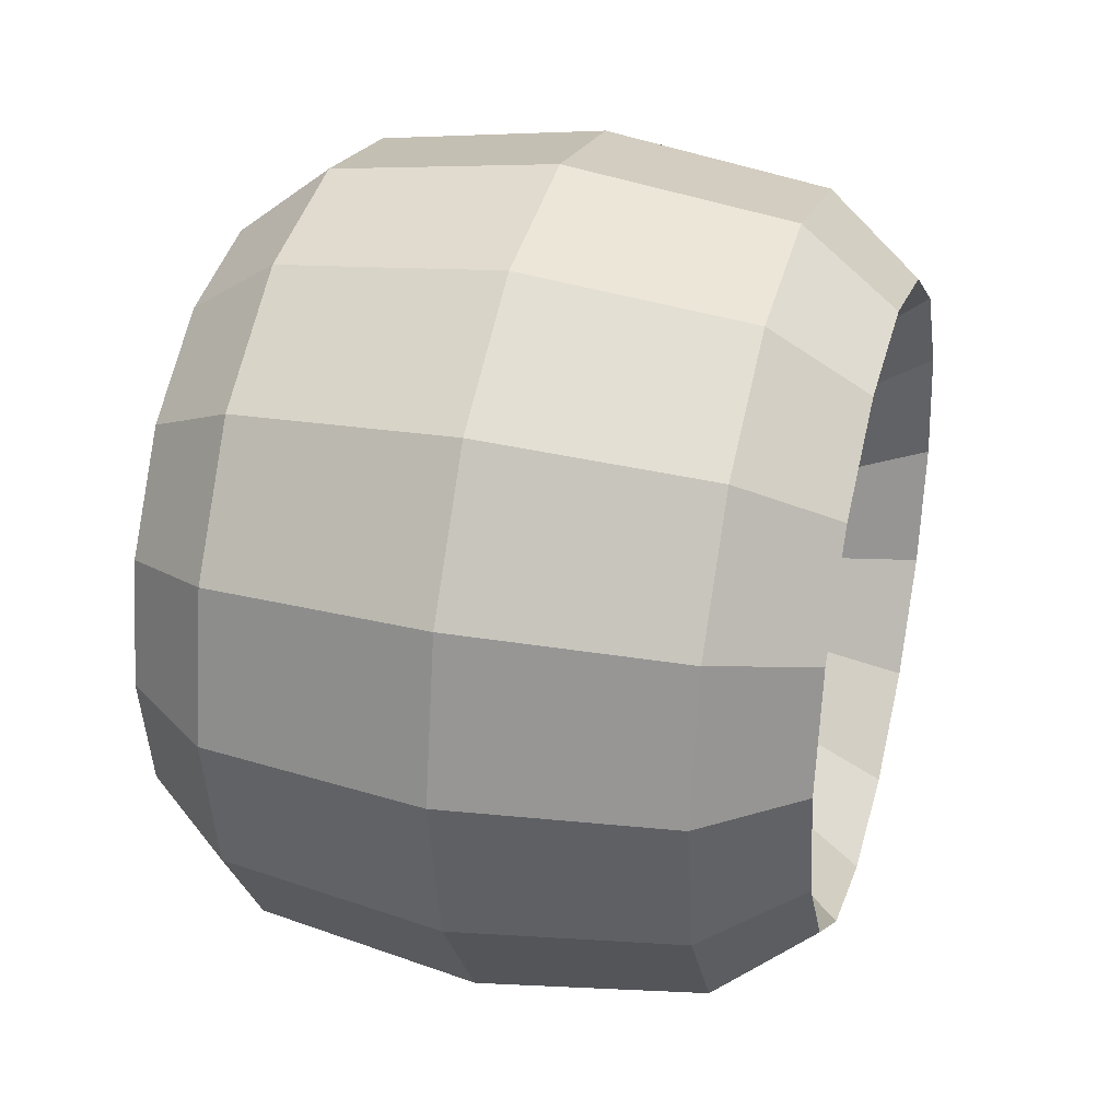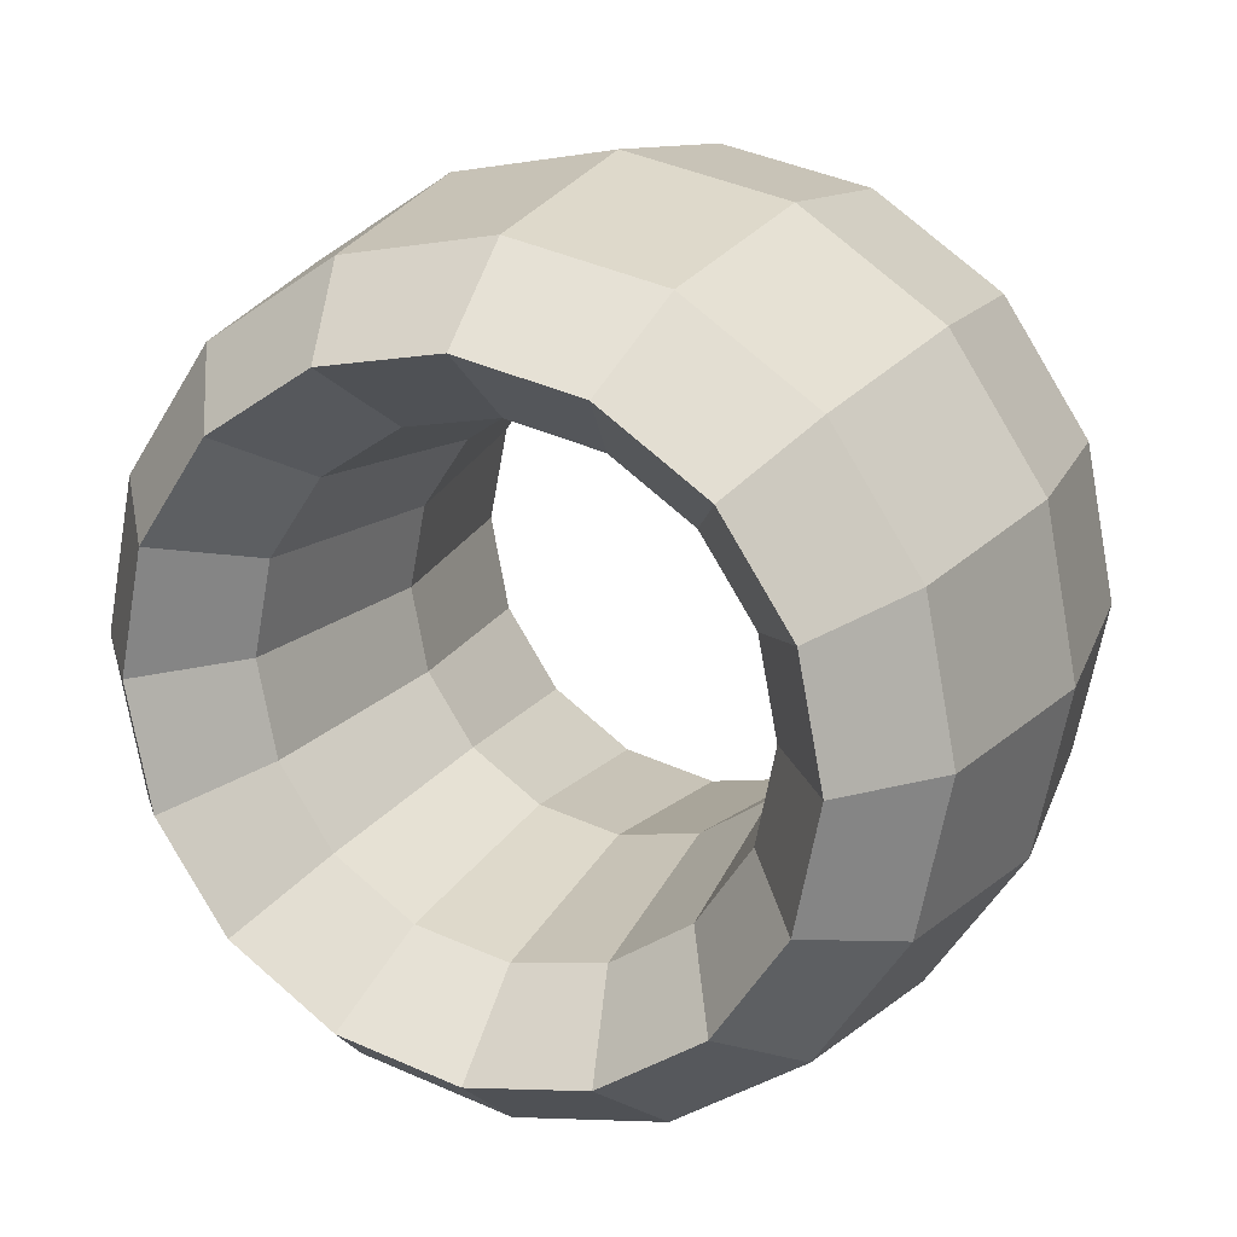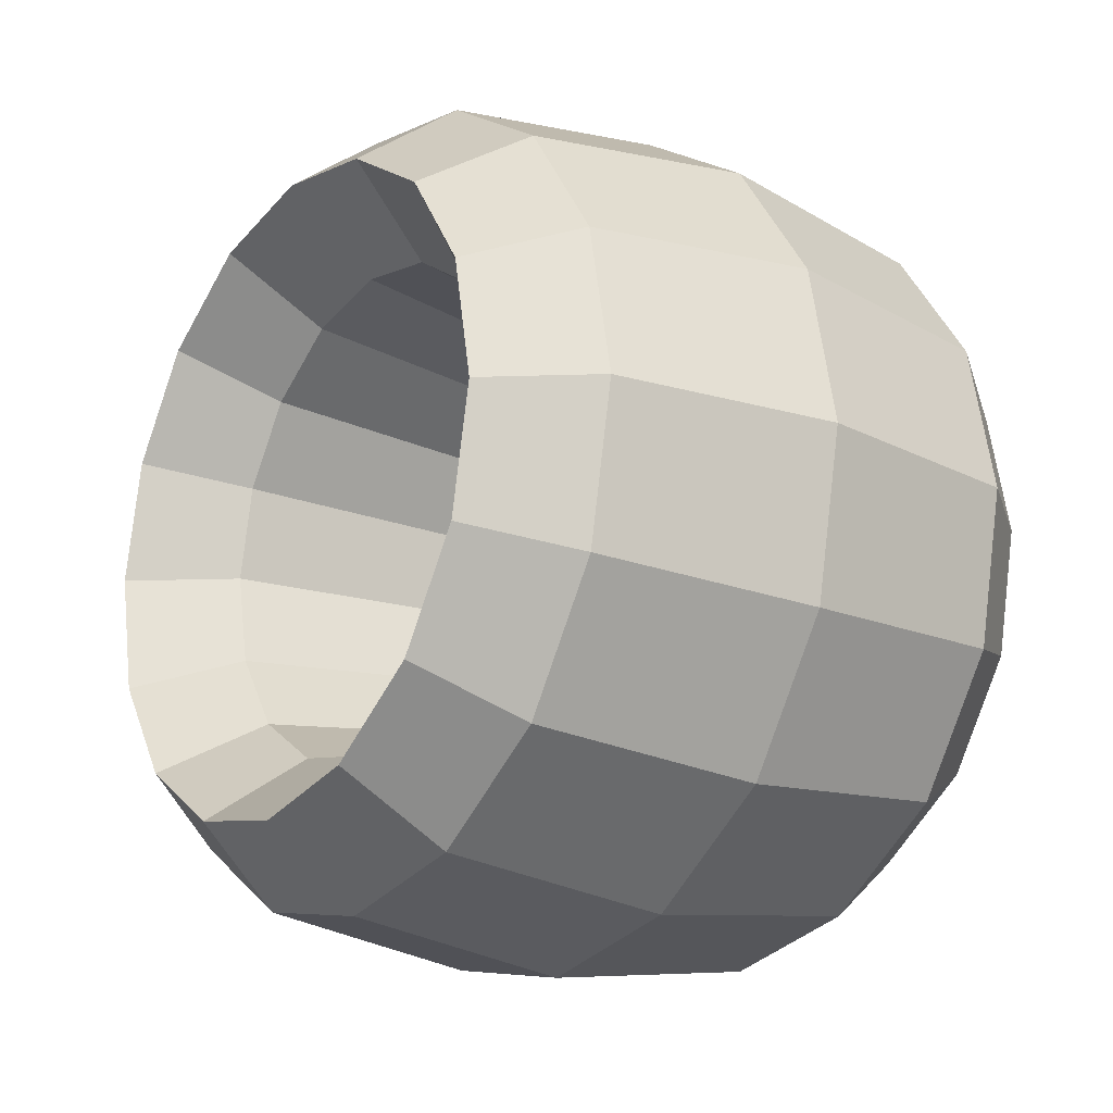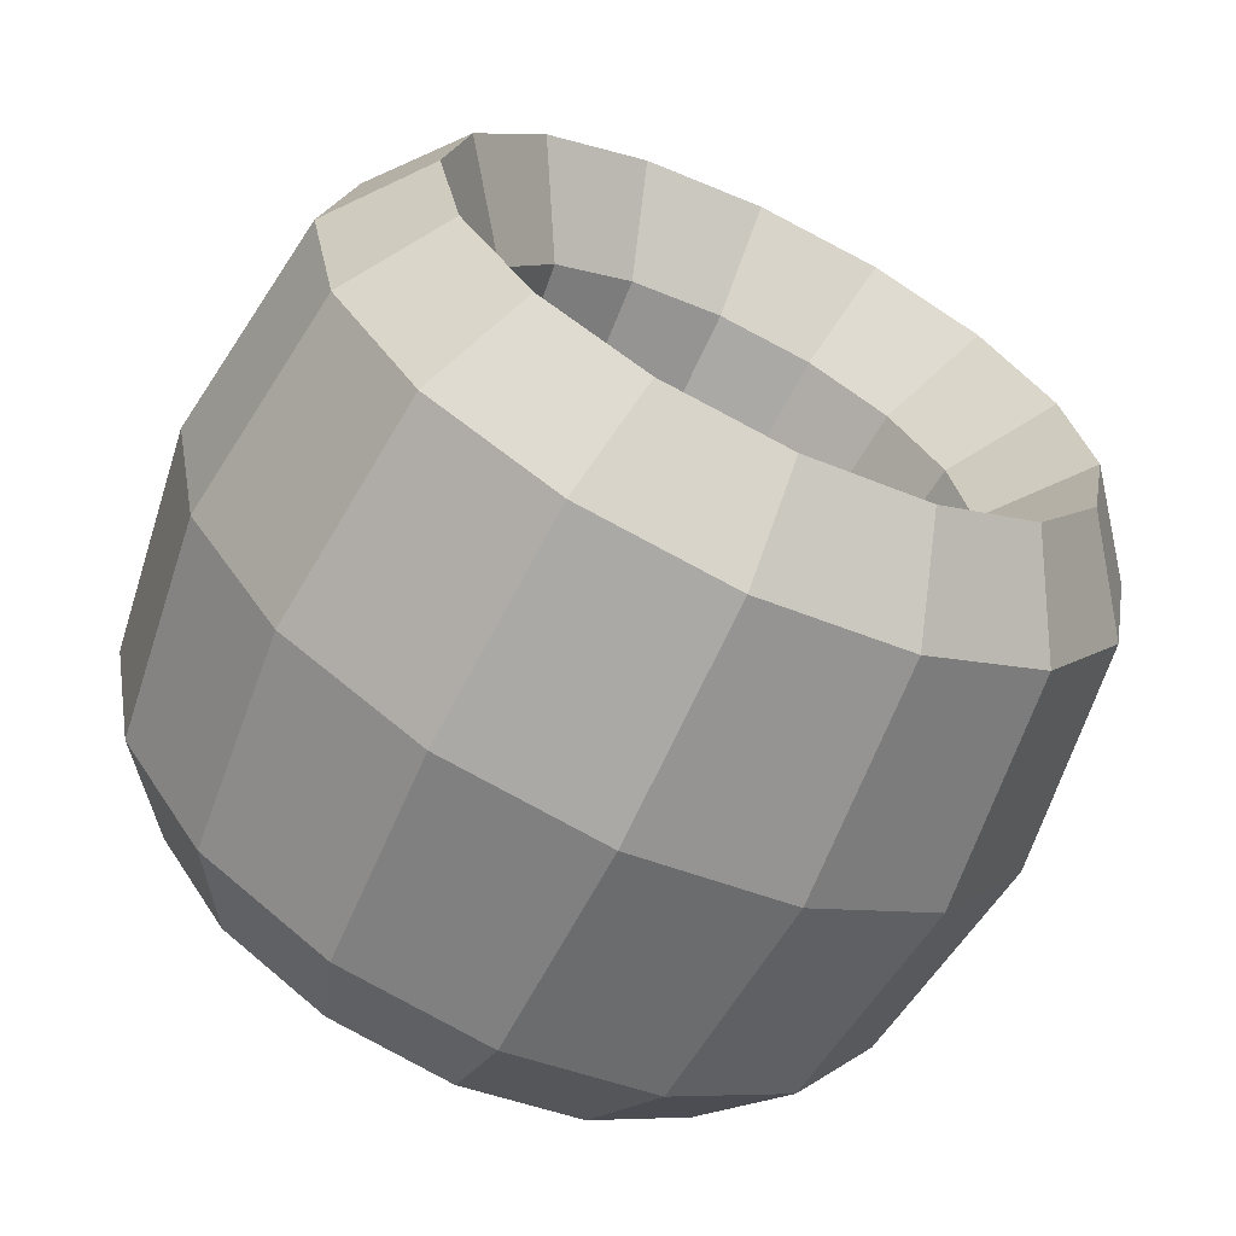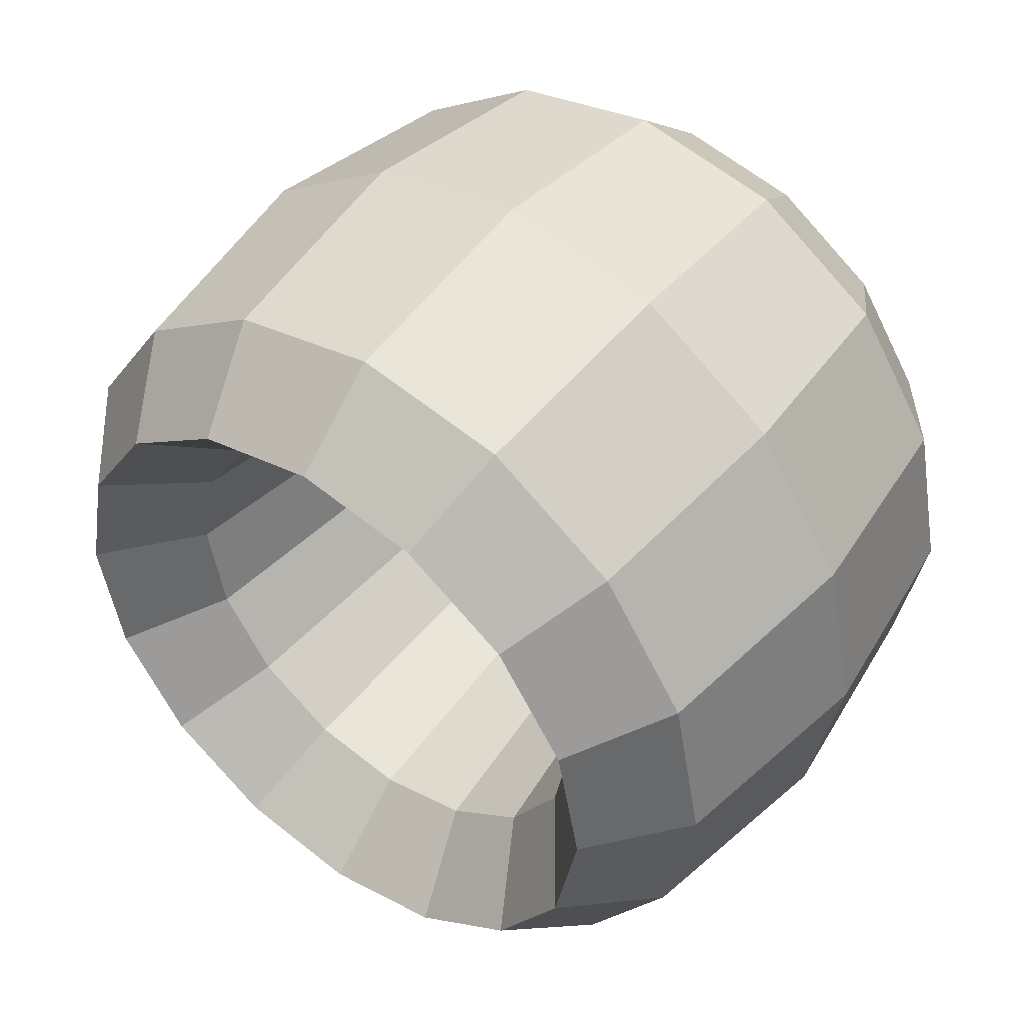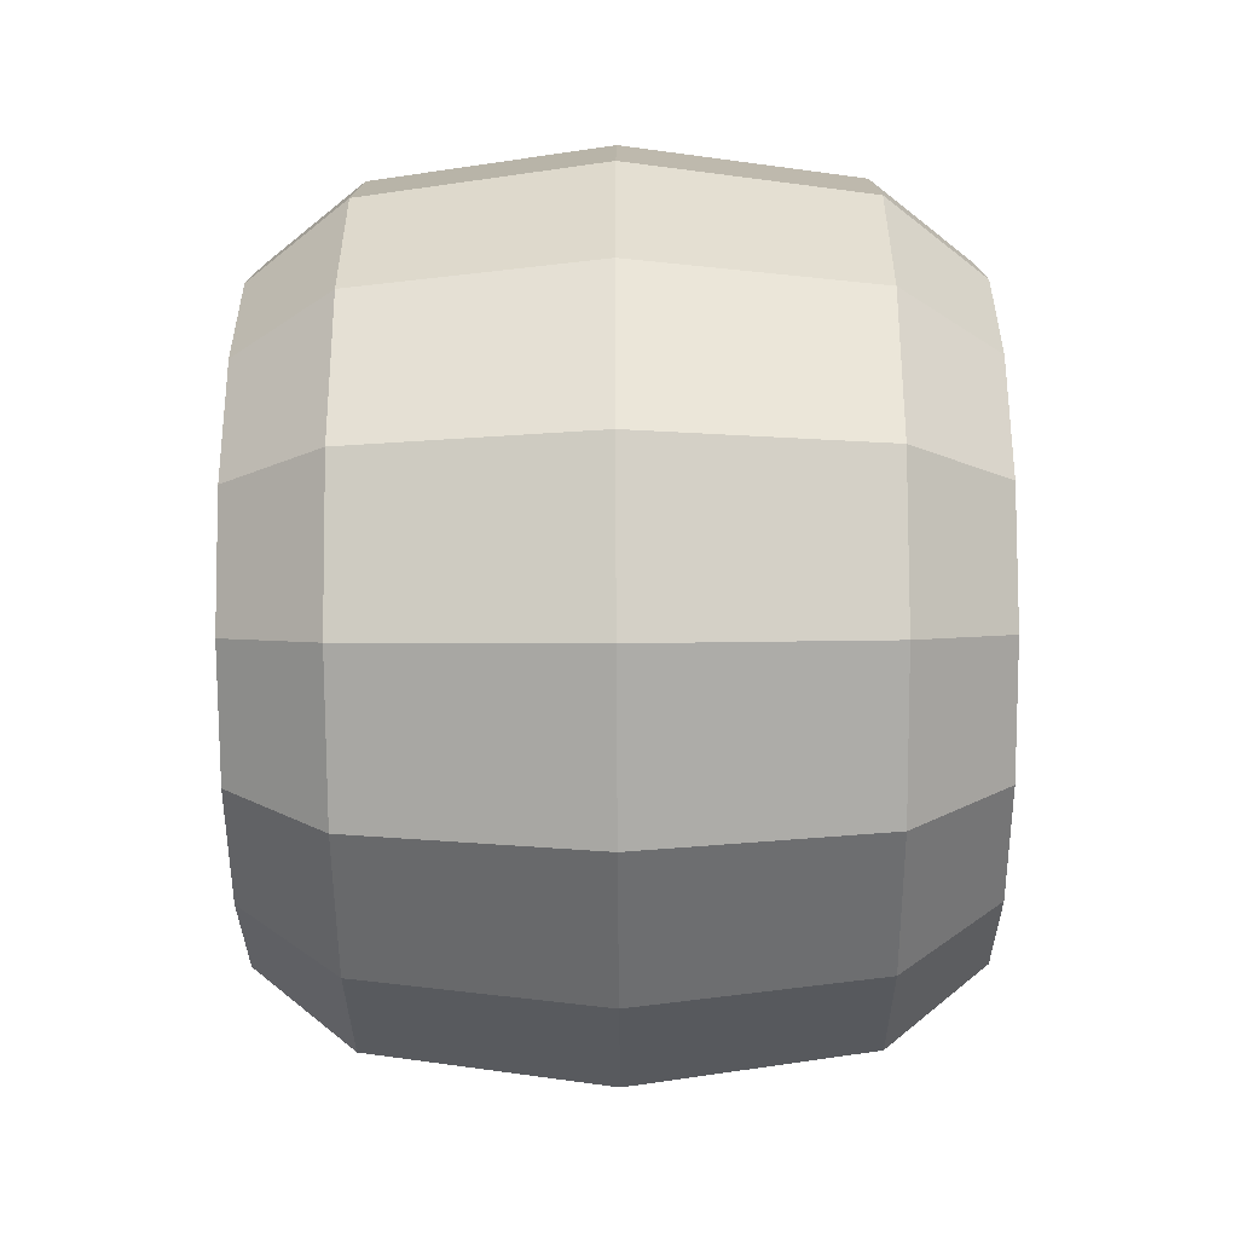
<metadata>
{"format":"obj","ext":"obj","renderer":"f3d","projection":"perspective","resolution":1024,"background":"white","views":[{"elev":31.8,"azim":-164.2,"up":"+Y"},{"elev":19.3,"azim":114.6,"up":"+Z"},{"elev":-19.9,"azim":144.4,"up":"+Y"},{"elev":-65.0,"azim":-115.6,"up":"+Y"},{"elev":46.8,"azim":-53.0,"up":"+Z"},{"elev":-42.5,"azim":-179.6,"up":"+Z"}]}
</metadata>
<code>
o Torus.006
v 0 -0.5 0
v 0.2652 -0.4634 0
v 0.375 -0.375 0
v 0.2652 -0.2866 0
v 0 -0.25 0
v -0.2652 -0.2866 0
v -0.375 -0.375 0
v -0.2652 -0.4634 0
v 0 -0.4619 -0.1913
v 0.2652 -0.4281 -0.1773
v 0.375 -0.3465 -0.1435
v 0.2652 -0.2648 -0.1097
v 0 -0.231 -0.09567
v -0.2652 -0.2648 -0.1097
v -0.375 -0.3465 -0.1435
v -0.2652 -0.4281 -0.1773
v 0 -0.3536 -0.3536
v 0.2652 -0.3277 -0.3277
v 0.375 -0.2652 -0.2652
v 0.2652 -0.2027 -0.2027
v 0 -0.1768 -0.1768
v -0.2652 -0.2027 -0.2027
v -0.375 -0.2652 -0.2652
v -0.2652 -0.3277 -0.3277
v 0 -0.1913 -0.4619
v 0.2652 -0.1773 -0.4281
v 0.375 -0.1435 -0.3465
v 0.2652 -0.1097 -0.2648
v 0 -0.09567 -0.231
v -0.2652 -0.1097 -0.2648
v -0.375 -0.1435 -0.3465
v -0.2652 -0.1773 -0.4281
v 0 -0 -0.5
v 0.2652 -0 -0.4634
v 0.375 0 -0.375
v 0.2652 -0 -0.2866
v 0 -0 -0.25
v -0.2652 -0 -0.2866
v -0.375 -0 -0.375
v -0.2652 -0 -0.4634
v -0 0.1913 -0.4619
v 0.2652 0.1773 -0.4281
v 0.375 0.1435 -0.3465
v 0.2652 0.1097 -0.2648
v -0 0.09567 -0.231
v -0.2652 0.1097 -0.2648
v -0.375 0.1435 -0.3465
v -0.2652 0.1773 -0.4281
v -0 0.3536 -0.3536
v 0.2652 0.3277 -0.3277
v 0.375 0.2652 -0.2652
v 0.2652 0.2027 -0.2027
v -0 0.1768 -0.1768
v -0.2652 0.2027 -0.2027
v -0.375 0.2652 -0.2652
v -0.2652 0.3277 -0.3277
v -0 0.4619 -0.1913
v 0.2652 0.4281 -0.1773
v 0.375 0.3465 -0.1435
v 0.2652 0.2648 -0.1097
v -0 0.231 -0.09567
v -0.2652 0.2648 -0.1097
v -0.375 0.3465 -0.1435
v -0.2652 0.4281 -0.1773
v -0 0.5 -0
v 0.2652 0.4634 -0
v 0.375 0.375 -0
v 0.2652 0.2866 -0
v -0 0.25 -0
v -0.2652 0.2866 -0
v -0.375 0.375 -0
v -0.2652 0.4634 -0
v -0 0.4619 0.1913
v 0.2652 0.4281 0.1773
v 0.375 0.3465 0.1435
v 0.2652 0.2648 0.1097
v -0 0.231 0.09567
v -0.2652 0.2648 0.1097
v -0.375 0.3465 0.1435
v -0.2652 0.4281 0.1773
v -0 0.3536 0.3536
v 0.2652 0.3277 0.3277
v 0.375 0.2652 0.2652
v 0.2652 0.2027 0.2027
v -0 0.1768 0.1768
v -0.2652 0.2027 0.2027
v -0.375 0.2652 0.2652
v -0.2652 0.3277 0.3277
v -0 0.1913 0.4619
v 0.2652 0.1773 0.4281
v 0.375 0.1435 0.3465
v 0.2652 0.1097 0.2648
v -0 0.09567 0.231
v -0.2652 0.1097 0.2648
v -0.375 0.1435 0.3465
v -0.2652 0.1773 0.4281
v 0 -0 0.5
v 0.2652 -0 0.4634
v 0.375 0 0.375
v 0.2652 -0 0.2866
v 0 -0 0.25
v -0.2652 -0 0.2866
v -0.375 -0 0.375
v -0.2652 -0 0.4634
v 0 -0.1913 0.4619
v 0.2652 -0.1773 0.4281
v 0.375 -0.1435 0.3465
v 0.2652 -0.1097 0.2648
v 0 -0.09567 0.231
v -0.2652 -0.1097 0.2648
v -0.375 -0.1435 0.3465
v -0.2652 -0.1773 0.4281
v 0 -0.3536 0.3536
v 0.2652 -0.3277 0.3277
v 0.375 -0.2652 0.2652
v 0.2652 -0.2027 0.2027
v 0 -0.1768 0.1768
v -0.2652 -0.2027 0.2027
v -0.375 -0.2652 0.2652
v -0.2652 -0.3277 0.3277
v 0 -0.4619 0.1913
v 0.2652 -0.4281 0.1773
v 0.375 -0.3465 0.1435
v 0.2652 -0.2648 0.1097
v 0 -0.231 0.09567
v -0.2652 -0.2648 0.1097
v -0.375 -0.3465 0.1435
v -0.2652 -0.4281 0.1773
f 1 9 10 2
f 2 10 11 3
f 3 11 12 4
f 4 12 13 5
f 5 13 14 6
f 6 14 15 7
f 7 15 16 8
f 8 16 9 1
f 9 17 18 10
f 10 18 19 11
f 11 19 20 12
f 12 20 21 13
f 13 21 22 14
f 14 22 23 15
f 15 23 24 16
f 16 24 17 9
f 17 25 26 18
f 18 26 27 19
f 19 27 28 20
f 20 28 29 21
f 21 29 30 22
f 22 30 31 23
f 23 31 32 24
f 24 32 25 17
f 25 33 34 26
f 26 34 35 27
f 27 35 36 28
f 28 36 37 29
f 29 37 38 30
f 30 38 39 31
f 31 39 40 32
f 32 40 33 25
f 33 41 42 34
f 34 42 43 35
f 35 43 44 36
f 36 44 45 37
f 37 45 46 38
f 38 46 47 39
f 39 47 48 40
f 40 48 41 33
f 41 49 50 42
f 42 50 51 43
f 43 51 52 44
f 44 52 53 45
f 45 53 54 46
f 46 54 55 47
f 47 55 56 48
f 48 56 49 41
f 49 57 58 50
f 50 58 59 51
f 51 59 60 52
f 52 60 61 53
f 53 61 62 54
f 54 62 63 55
f 55 63 64 56
f 56 64 57 49
f 57 65 66 58
f 58 66 67 59
f 59 67 68 60
f 60 68 69 61
f 61 69 70 62
f 62 70 71 63
f 63 71 72 64
f 64 72 65 57
f 65 73 74 66
f 66 74 75 67
f 67 75 76 68
f 68 76 77 69
f 69 77 78 70
f 70 78 79 71
f 71 79 80 72
f 72 80 73 65
f 73 81 82 74
f 74 82 83 75
f 75 83 84 76
f 76 84 85 77
f 77 85 86 78
f 78 86 87 79
f 79 87 88 80
f 80 88 81 73
f 81 89 90 82
f 82 90 91 83
f 83 91 92 84
f 84 92 93 85
f 85 93 94 86
f 86 94 95 87
f 87 95 96 88
f 88 96 89 81
f 89 97 98 90
f 90 98 99 91
f 91 99 100 92
f 92 100 101 93
f 93 101 102 94
f 94 102 103 95
f 95 103 104 96
f 96 104 97 89
f 97 105 106 98
f 98 106 107 99
f 99 107 108 100
f 100 108 109 101
f 101 109 110 102
f 102 110 111 103
f 103 111 112 104
f 104 112 105 97
f 105 113 114 106
f 106 114 115 107
f 107 115 116 108
f 108 116 117 109
f 109 117 118 110
f 110 118 119 111
f 111 119 120 112
f 112 120 113 105
f 113 121 122 114
f 114 122 123 115
f 115 123 124 116
f 116 124 125 117
f 117 125 126 118
f 118 126 127 119
f 119 127 128 120
f 120 128 121 113
f 121 1 2 122
f 122 2 3 123
f 123 3 4 124
f 124 4 5 125
f 125 5 6 126
f 126 6 7 127
f 127 7 8 128
f 128 8 1 121

</code>
